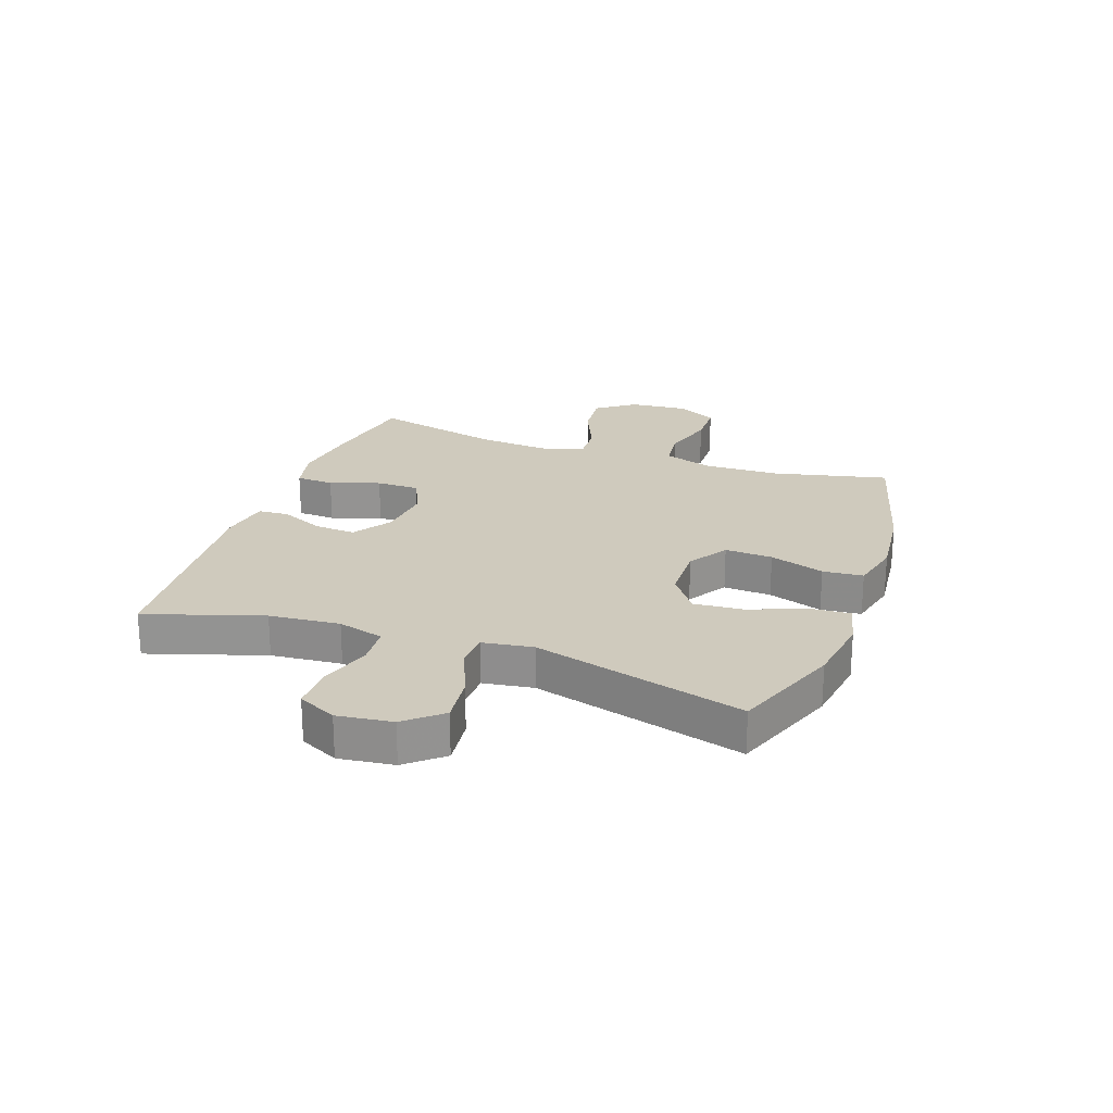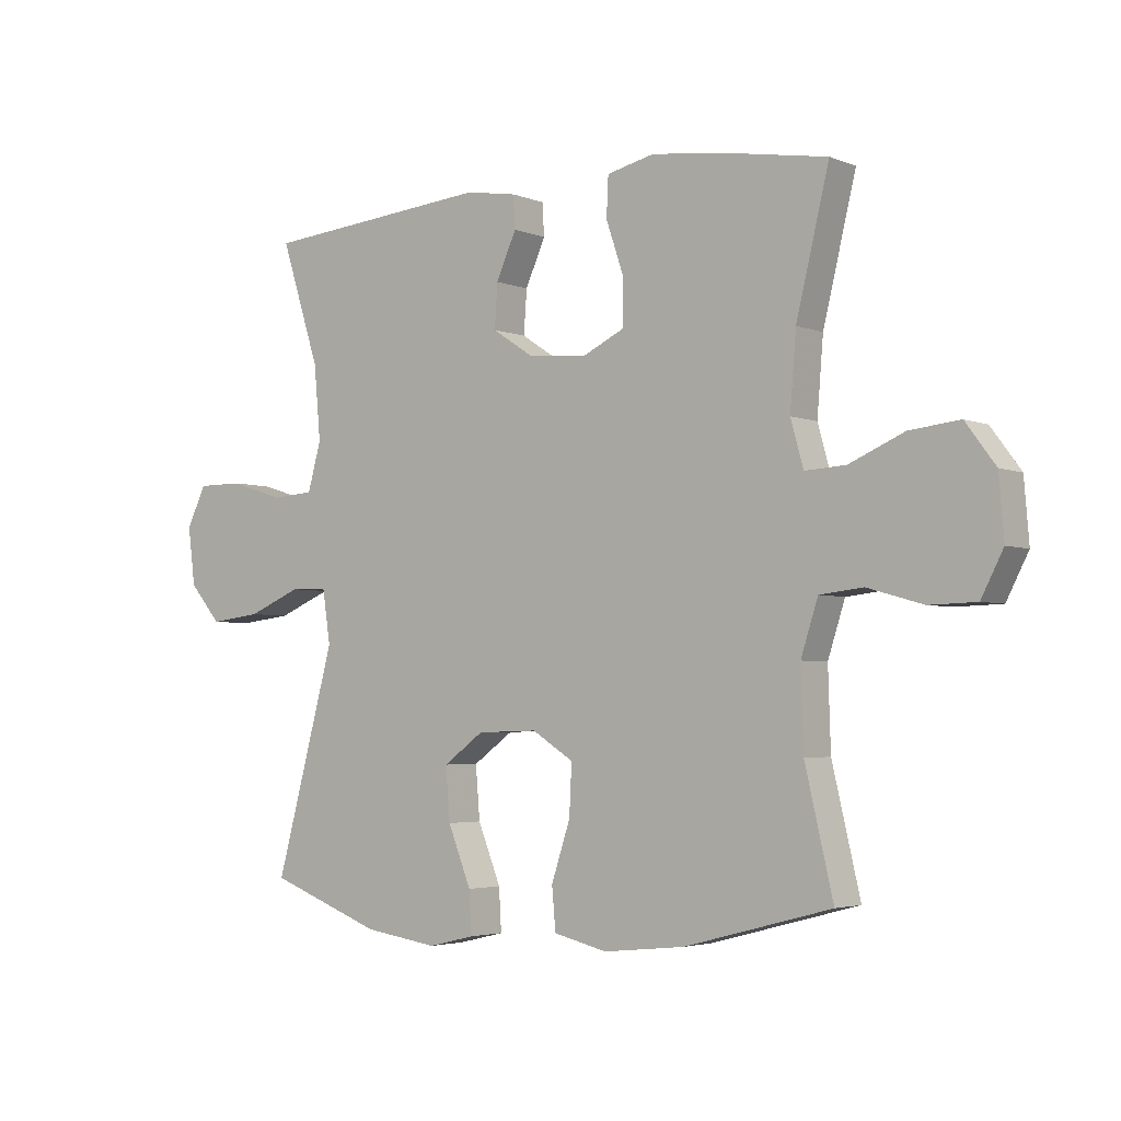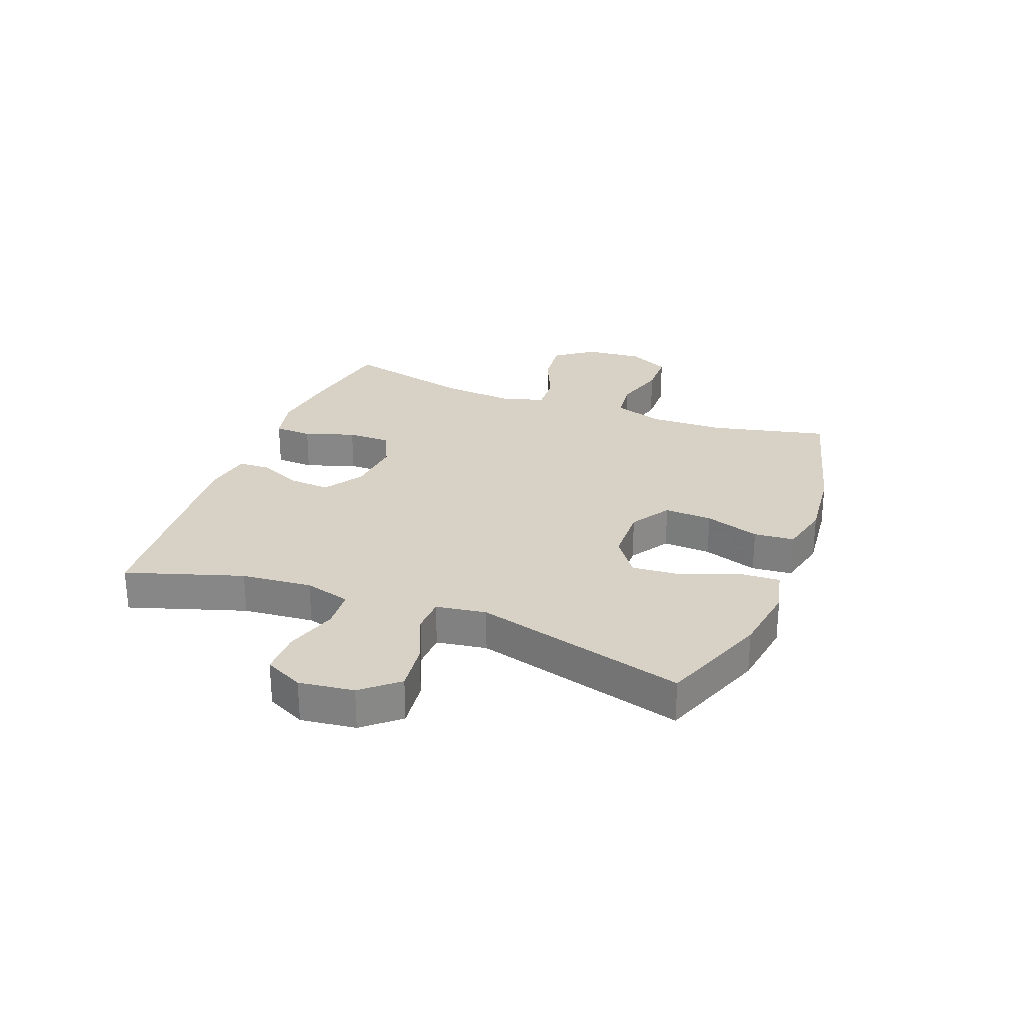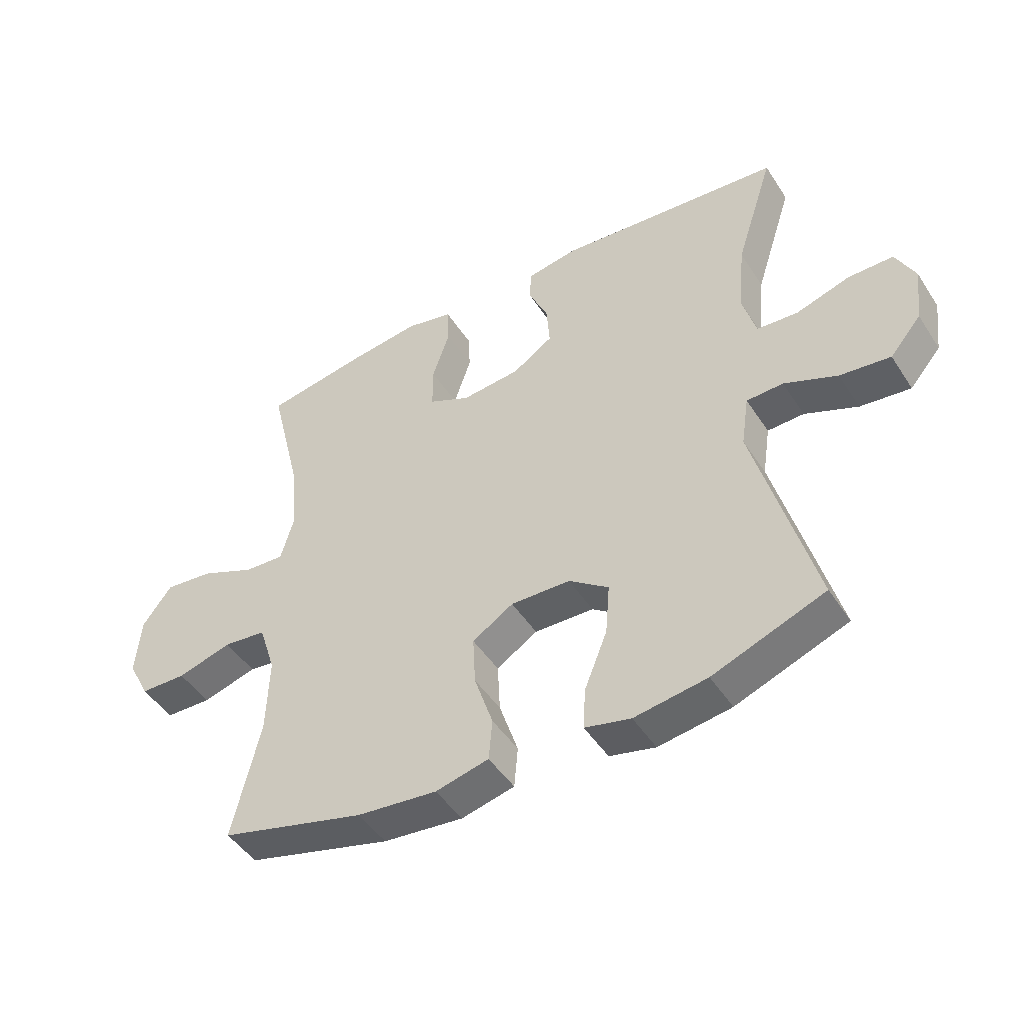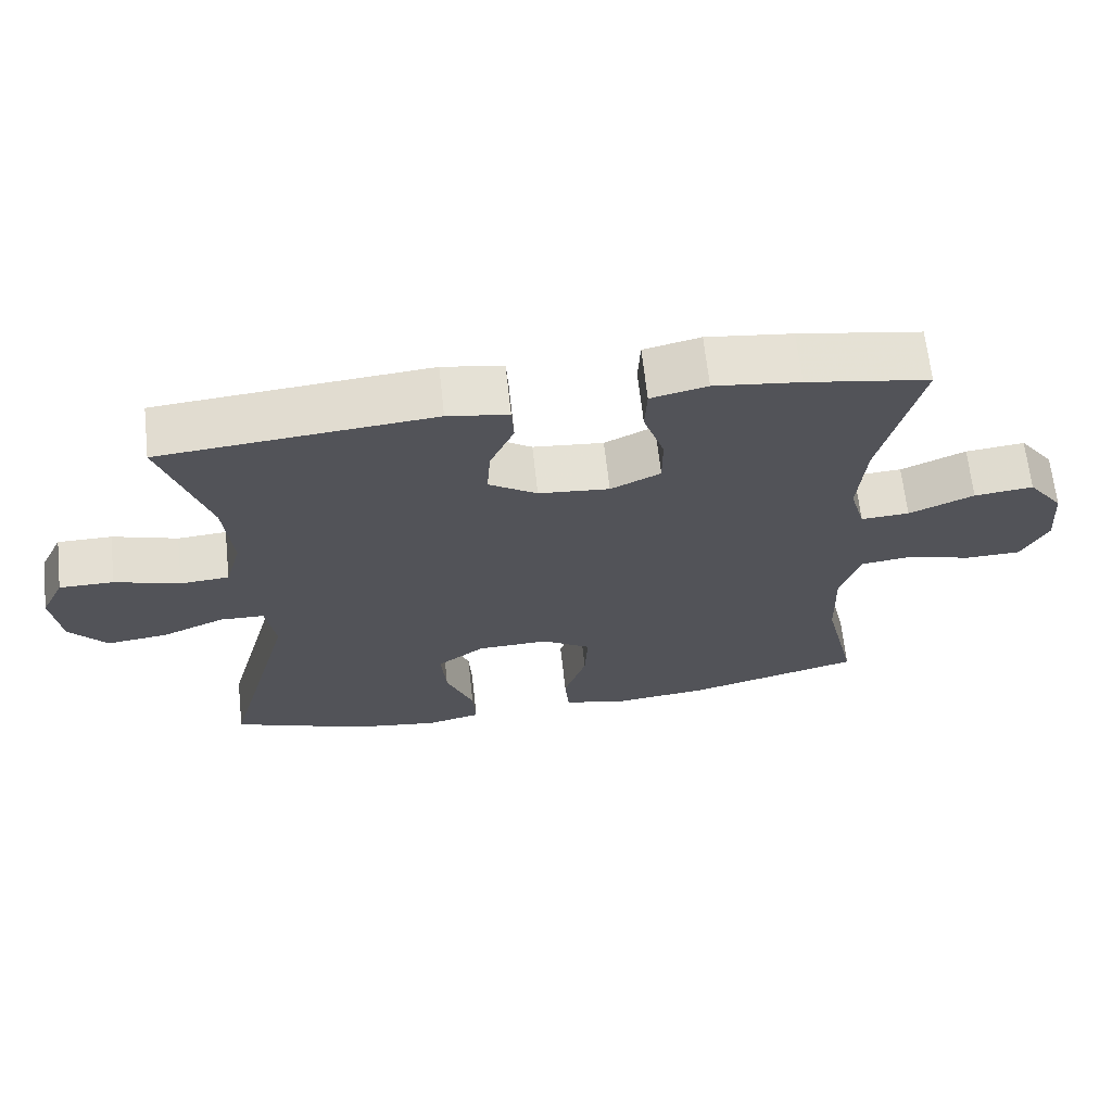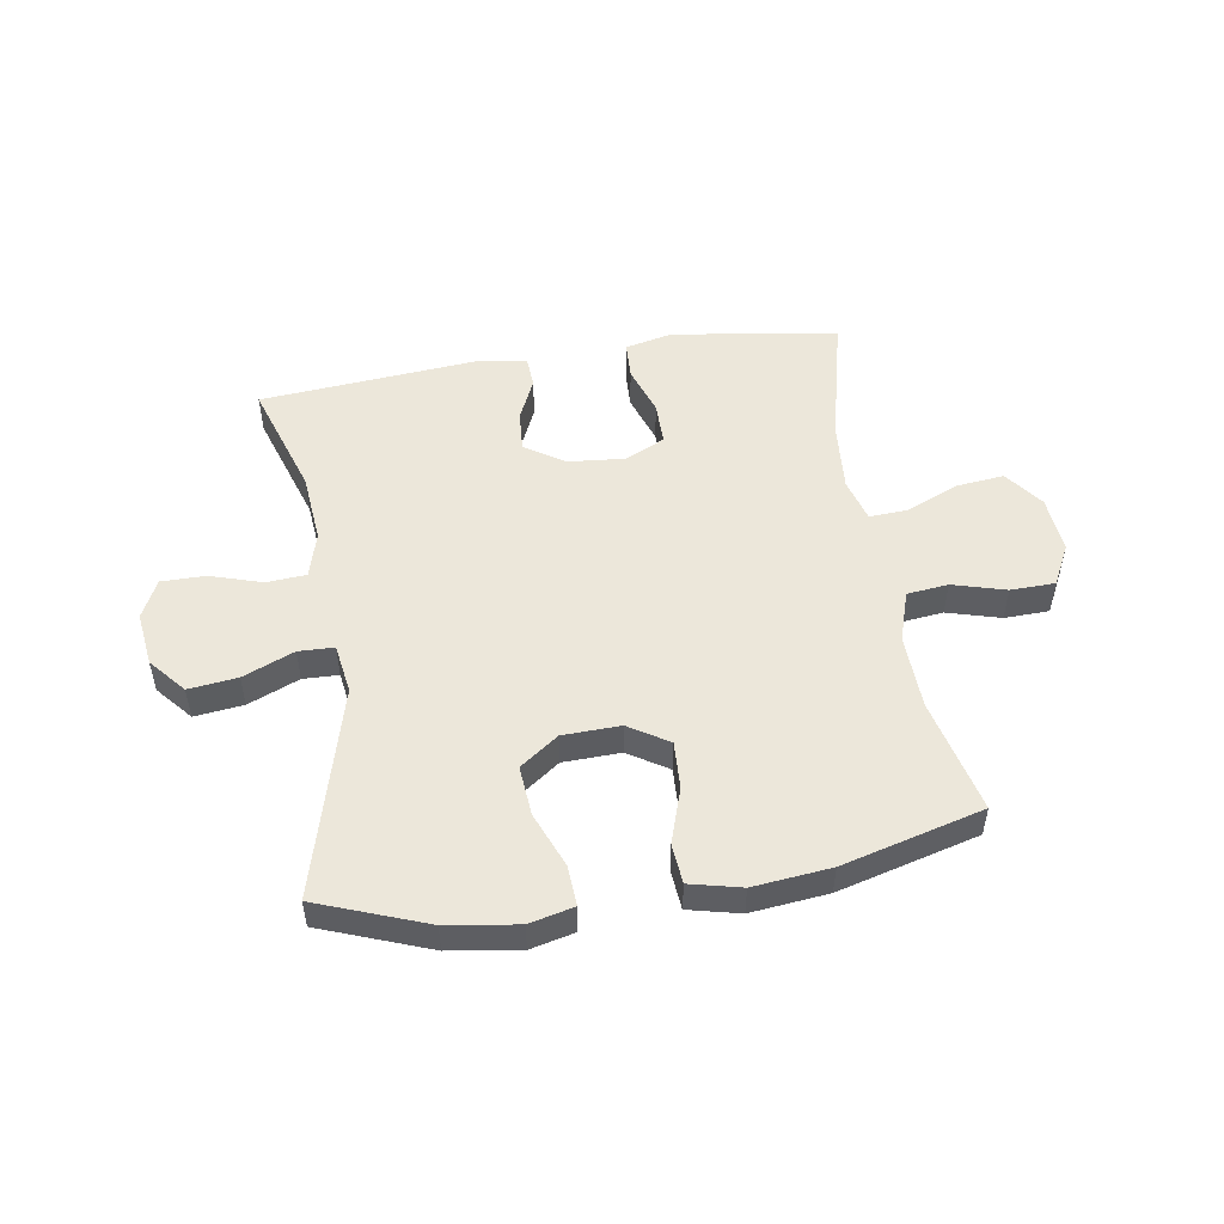
<metadata>
{"format":"obj","ext":"obj","renderer":"f3d","projection":"perspective","resolution":1024,"background":"white","views":[{"elev":23.1,"azim":109.6,"up":"+Y"},{"elev":-3.6,"azim":-142.7,"up":"+Z"},{"elev":27.2,"azim":111.0,"up":"+Y"},{"elev":-47.1,"azim":31.4,"up":"+Z"},{"elev":66.5,"azim":173.7,"up":"+Z"},{"elev":51.0,"azim":170.9,"up":"+Y"}]}
</metadata>
<code>
v -0.5 0.07 -0.5
v -0.454 0.07 -0.303
v -0.45 0.07 -0.174
v -0.478 0.07 -0.087
v -0.549 0.07 -0.079
v -0.64 0.07 -0.105
v -0.717 0.07 -0.103
v -0.753 0.07 -0.033
v -0.745 0.07 0.066
v -0.696 0.07 0.132
v -0.614 0.07 0.123
v -0.524 0.07 0.084
v -0.457 0.07 0.08
v -0.436 0.07 0.155
v -0.446 0.07 0.277
v -0.5 0.07 0.5
v -0.33 0.07 0.529
v -0.211 0.07 0.544
v -0.133 0.07 0.526
v -0.13 0.07 0.461
v -0.159 0.07 0.375
v -0.159 0.07 0.301
v -0.09 0.07 0.268
v 0.008 0.07 0.277
v 0.075 0.07 0.321
v 0.07 0.07 0.392
v 0.037 0.07 0.466
v 0.04 0.07 0.519
v 0.124 0.07 0.533
v 0.5 0.07 0.5
v 0.436 0.07 0.301
v 0.425 0.07 0.18
v 0.447 0.07 0.101
v 0.515 0.07 0.096
v 0.605 0.07 0.124
v 0.68 0.07 0.124
v 0.712 0.07 0.058
v 0.7 0.07 -0.036
v 0.648 0.07 -0.097
v 0.564 0.07 -0.087
v 0.476 0.07 -0.05
v 0.415 0.07 -0.052
v 0.402 0.07 -0.138
v 0.5 0.07 -0.5
v 0.314 0.07 -0.57
v 0.193 0.07 -0.588
v 0.117 0.07 -0.57
v 0.121 0.07 -0.501
v 0.159 0.07 -0.406
v 0.166 0.07 -0.32
v 0.1 0.07 -0.272
v 0.001 0.07 -0.269
v -0.067 0.07 -0.312
v -0.063 0.07 -0.394
v -0.032 0.07 -0.488
v -0.038 0.07 -0.557
v -0.126 0.07 -0.578
v -0.259 0.07 -0.564
v -0.5 0 -0.5
v -0.454 0 -0.303
v -0.45 0 -0.174
v -0.478 0 -0.087
v -0.549 0 -0.079
v -0.64 0 -0.105
v -0.717 0 -0.103
v -0.753 0 -0.033
v -0.745 0 0.066
v -0.696 0 0.132
v -0.614 0 0.123
v -0.524 0 0.084
v -0.457 0 0.08
v -0.436 0 0.155
v -0.446 0 0.277
v -0.5 0 0.5
v -0.33 0 0.529
v -0.211 0 0.544
v -0.133 0 0.526
v -0.13 0 0.461
v -0.159 0 0.375
v -0.159 0 0.301
v -0.09 0 0.268
v 0.008 0 0.277
v 0.075 0 0.321
v 0.07 0 0.392
v 0.037 0 0.466
v 0.04 0 0.519
v 0.124 0 0.533
v 0.5 0 0.5
v 0.436 0 0.301
v 0.425 0 0.18
v 0.447 0 0.101
v 0.515 0 0.096
v 0.605 0 0.124
v 0.68 0 0.124
v 0.712 0 0.058
v 0.7 0 -0.036
v 0.648 0 -0.097
v 0.564 0 -0.087
v 0.476 0 -0.05
v 0.415 0 -0.052
v 0.402 0 -0.138
v 0.5 0 -0.5
v 0.314 0 -0.57
v 0.193 0 -0.588
v 0.117 0 -0.57
v 0.121 0 -0.501
v 0.159 0 -0.406
v 0.166 0 -0.32
v 0.1 0 -0.272
v 0.001 0 -0.269
v -0.067 0 -0.312
v -0.063 0 -0.394
v -0.032 0 -0.488
v -0.038 0 -0.557
v -0.126 0 -0.578
v -0.259 0 -0.564
f 57 58 1 2
f 54 55 56 57
f 53 54 57 2
f 52 53 2 3
f 51 52 3 4
f 46 47 48 49
f 46 49 50
f 43 44 45 46
f 42 43 46 50
f 38 39 40 41
f 38 41 42
f 37 38 42
f 34 35 36 37
f 33 34 37 42
f 32 33 42 50
f 28 29 30 31
f 26 27 28 31
f 25 26 31 32
f 24 25 32 50
f 18 19 20 21
f 18 21 22
f 15 16 17 18
f 14 15 18 22
f 13 14 22 23
f 9 10 11 12
f 9 12 13
f 8 9 13
f 5 6 7 8
f 4 5 8 13
f 51 4 13 23
f 23 24 50 51
f 60 59 116 115
f 115 114 113 112
f 60 115 112 111
f 61 60 111 110
f 62 61 110 109
f 107 106 105 104
f 108 107 104
f 104 103 102 101
f 108 104 101 100
f 99 98 97 96
f 100 99 96
f 100 96 95
f 95 94 93 92
f 100 95 92 91
f 108 100 91 90
f 89 88 87 86
f 89 86 85 84
f 90 89 84 83
f 108 90 83 82
f 79 78 77 76
f 80 79 76
f 76 75 74 73
f 80 76 73 72
f 81 80 72 71
f 70 69 68 67
f 71 70 67
f 71 67 66
f 66 65 64 63
f 71 66 63 62
f 81 71 62 109
f 109 108 82 81
f 1 59 60 2
f 2 60 61 3
f 3 61 62 4
f 4 62 63 5
f 5 63 64 6
f 6 64 65 7
f 7 65 66 8
f 8 66 67 9
f 9 67 68 10
f 10 68 69 11
f 11 69 70 12
f 12 70 71 13
f 13 71 72 14
f 14 72 73 15
f 15 73 74 16
f 16 74 75 17
f 17 75 76 18
f 18 76 77 19
f 19 77 78 20
f 20 78 79 21
f 21 79 80 22
f 22 80 81 23
f 23 81 82 24
f 24 82 83 25
f 25 83 84 26
f 26 84 85 27
f 27 85 86 28
f 28 86 87 29
f 29 87 88 30
f 30 88 89 31
f 31 89 90 32
f 32 90 91 33
f 33 91 92 34
f 34 92 93 35
f 35 93 94 36
f 36 94 95 37
f 37 95 96 38
f 38 96 97 39
f 39 97 98 40
f 40 98 99 41
f 41 99 100 42
f 42 100 101 43
f 43 101 102 44
f 44 102 103 45
f 45 103 104 46
f 46 104 105 47
f 47 105 106 48
f 48 106 107 49
f 49 107 108 50
f 50 108 109 51
f 51 109 110 52
f 52 110 111 53
f 53 111 112 54
f 54 112 113 55
f 55 113 114 56
f 56 114 115 57
f 57 115 116 58
f 58 116 59 1

</code>
